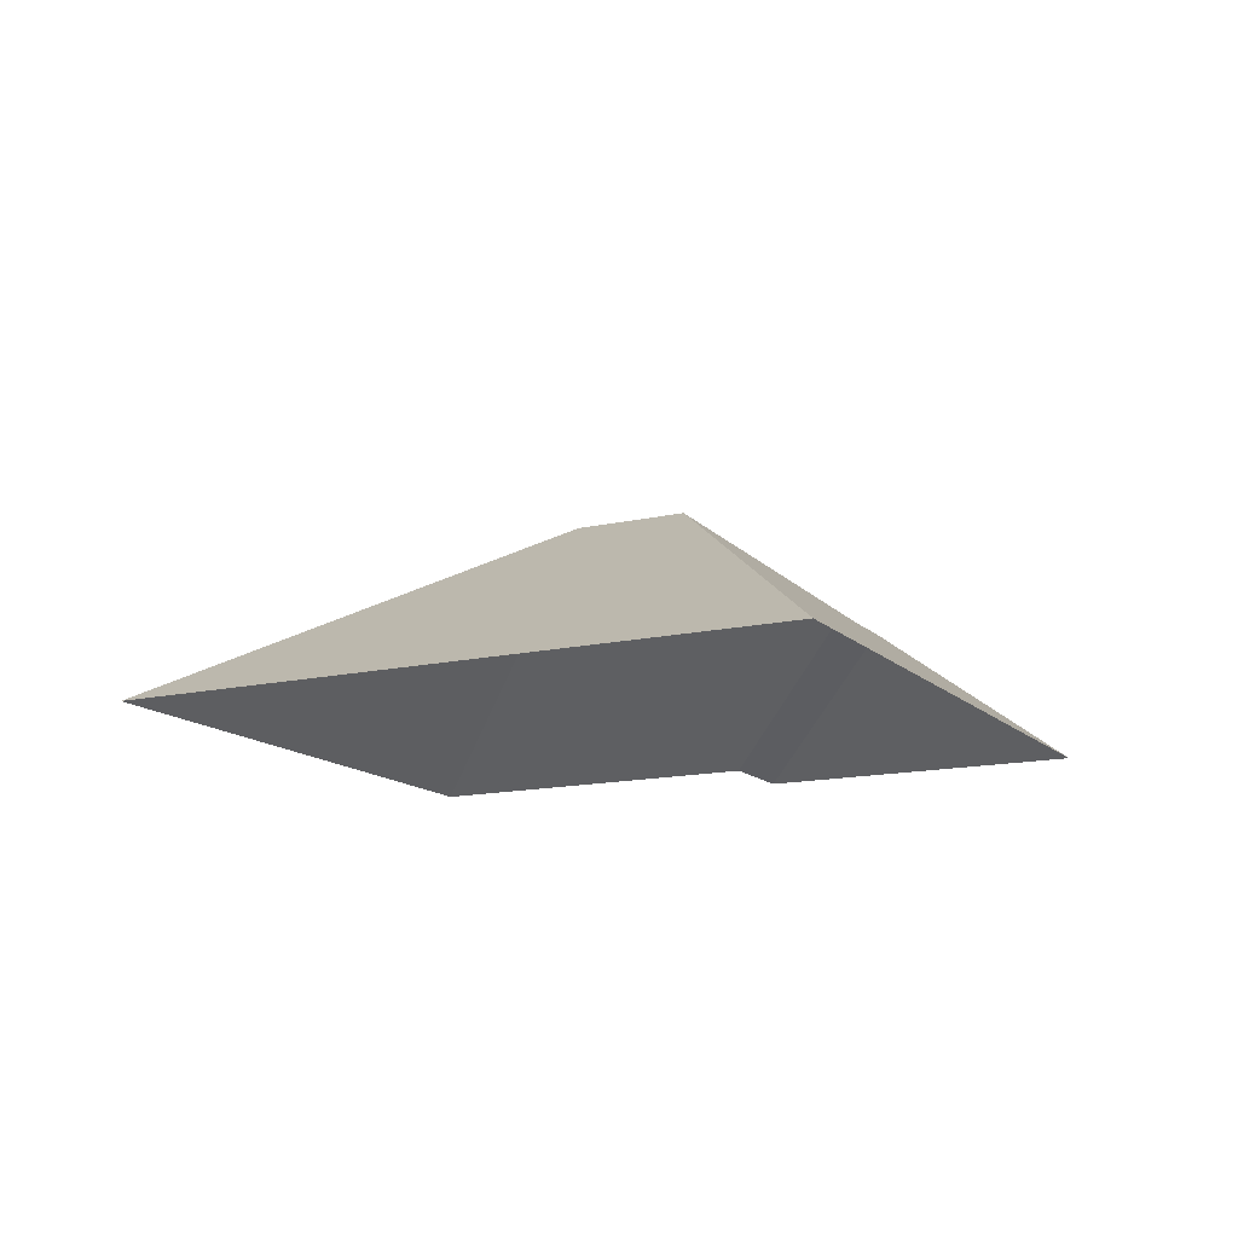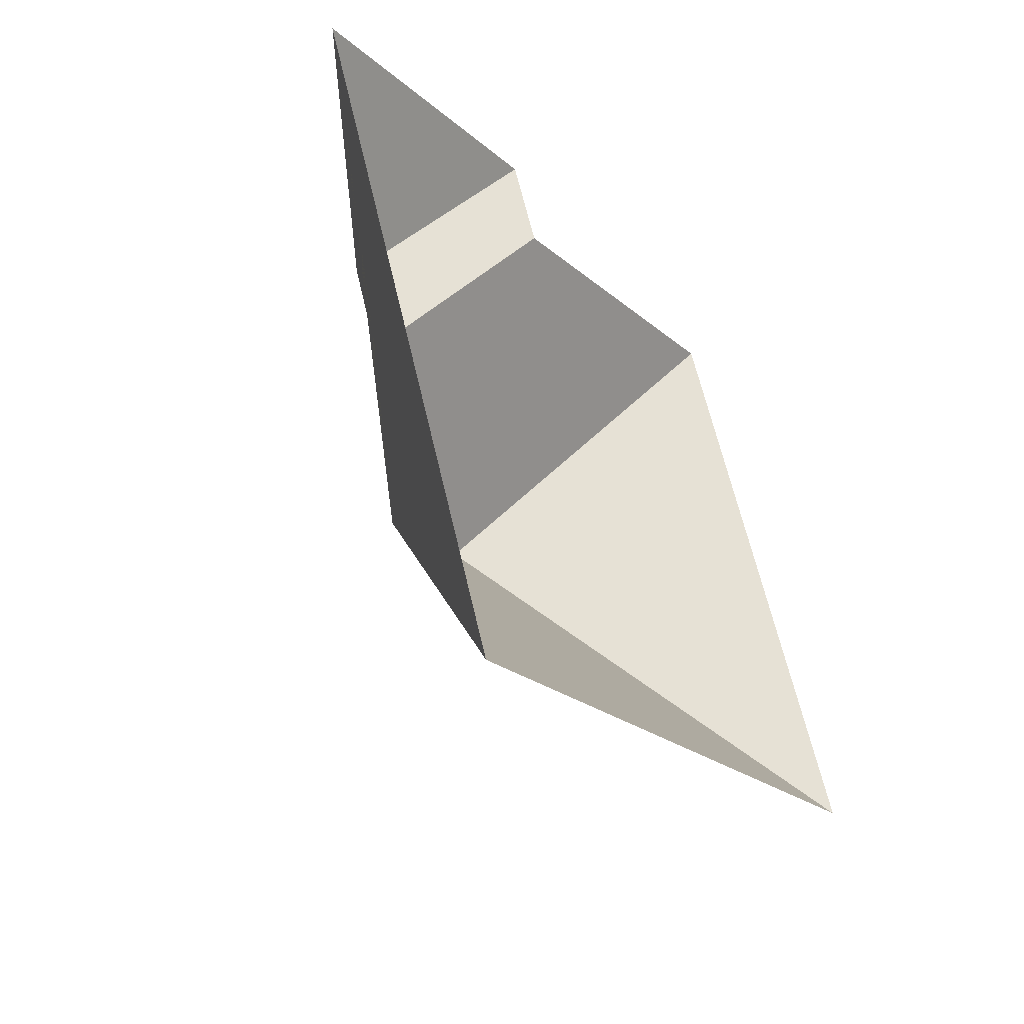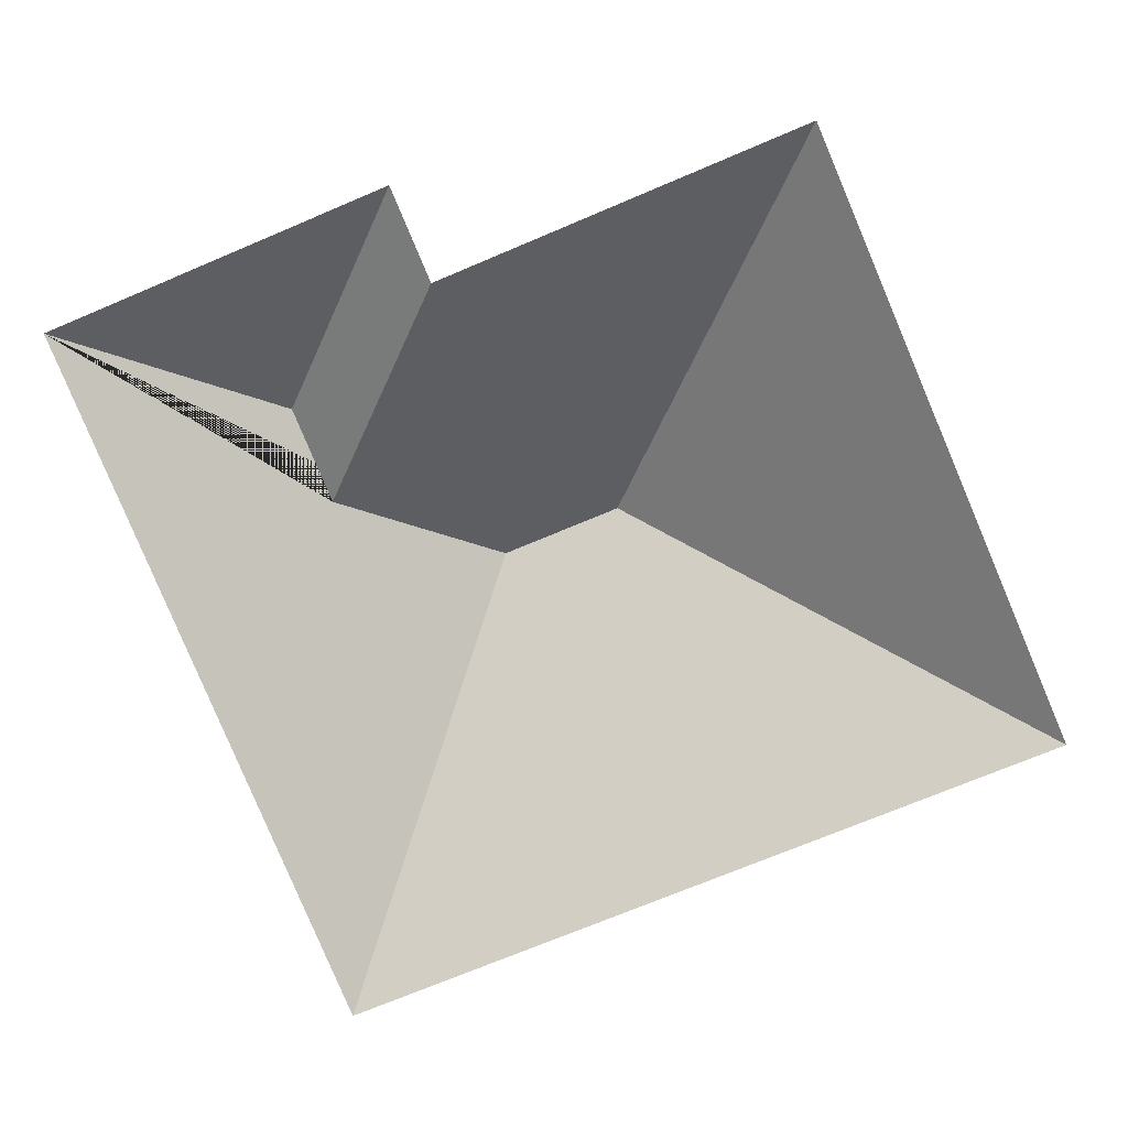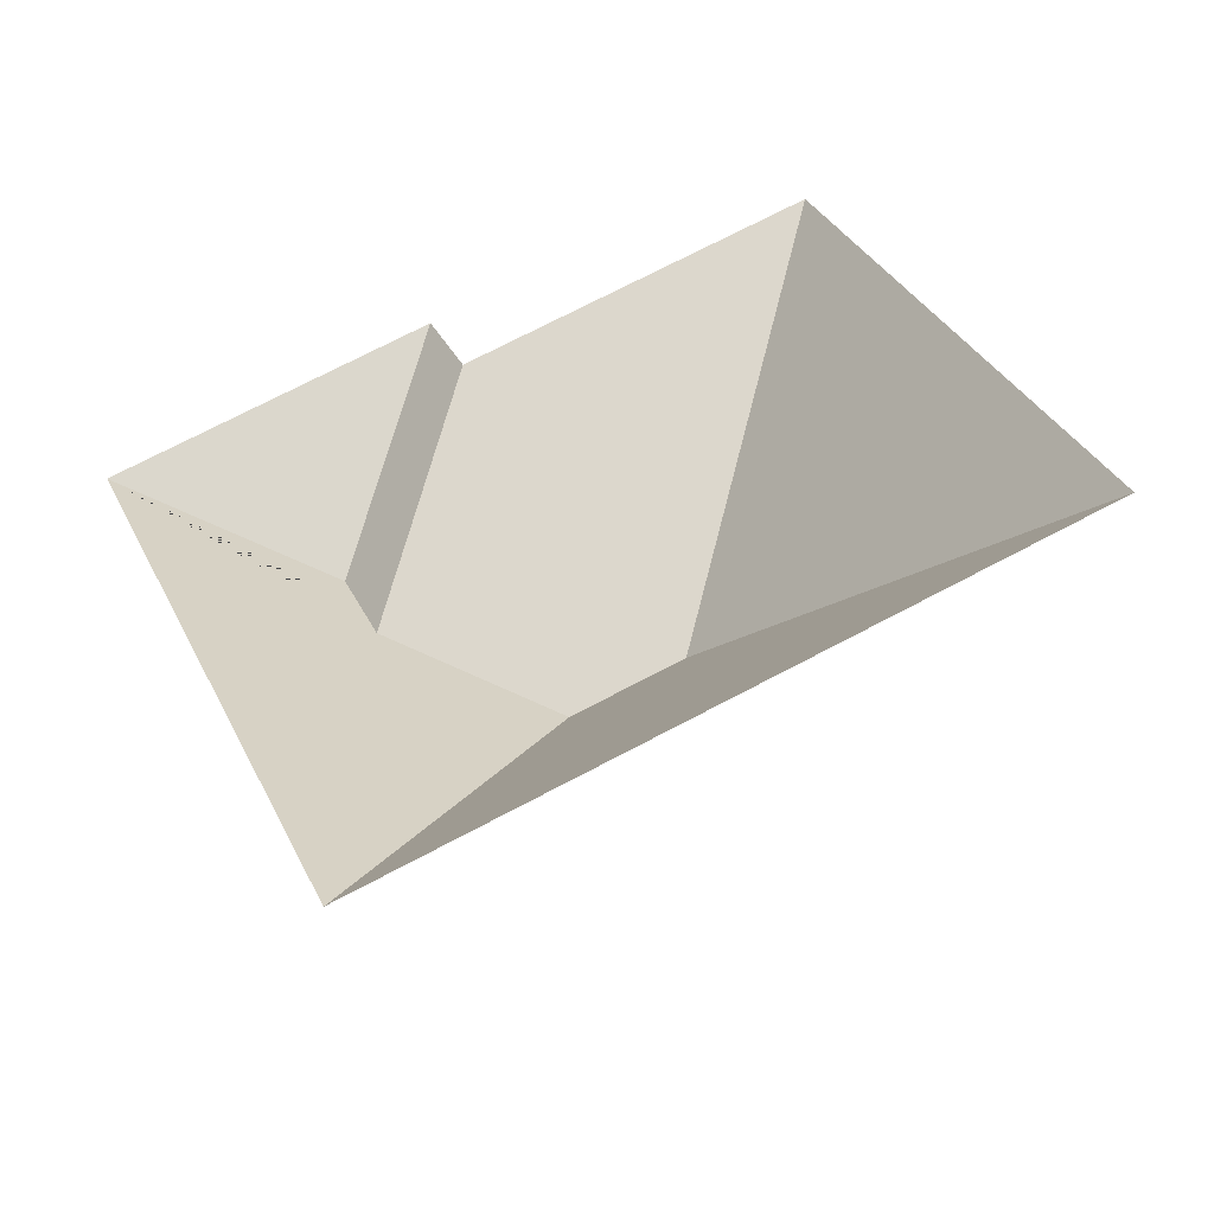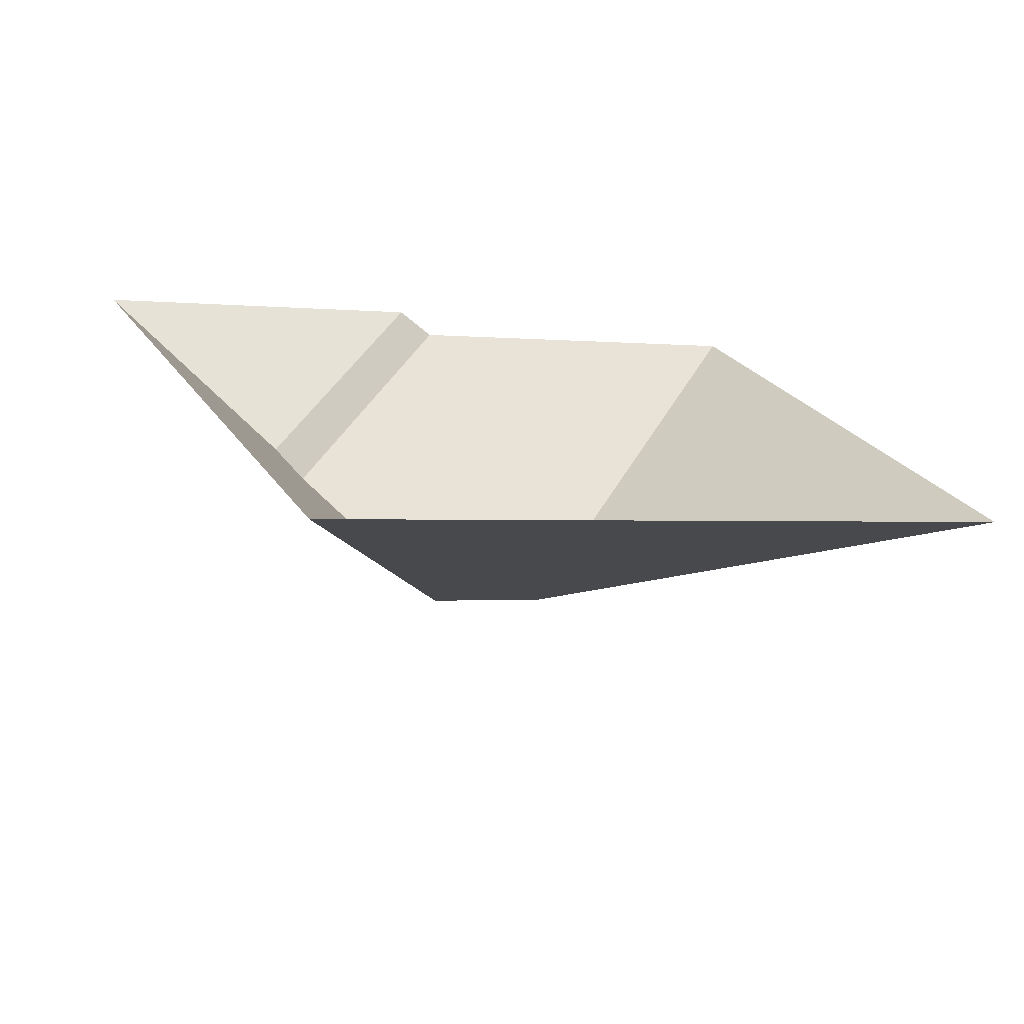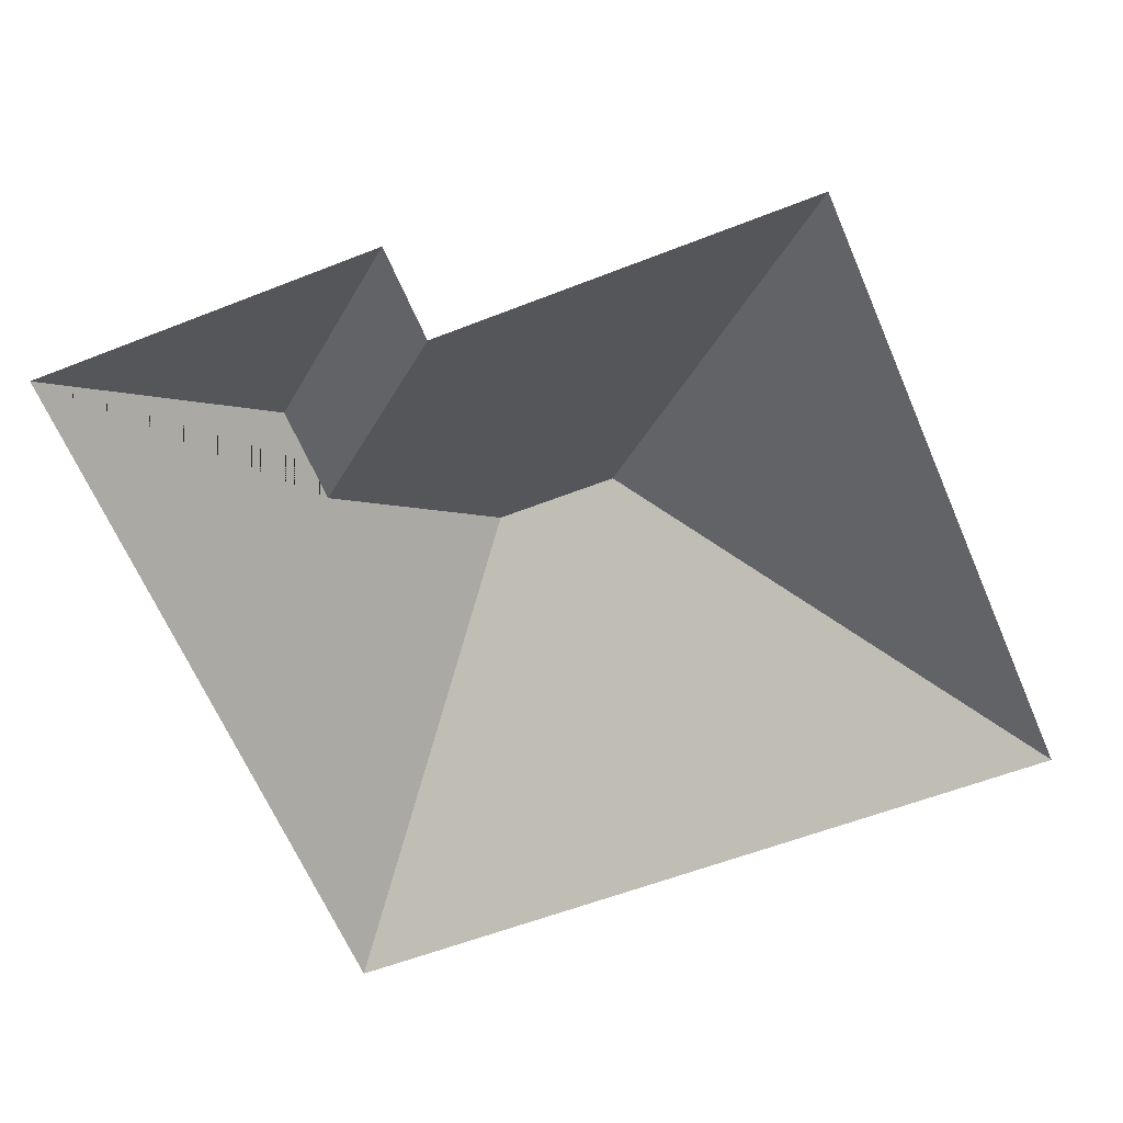
<metadata>
{"format":"obj","ext":"obj","renderer":"f3d","projection":"perspective","resolution":1024,"background":"white","views":[{"elev":-13.9,"azim":-175.6,"up":"+Y"},{"elev":-46.9,"azim":-55.3,"up":"+Z"},{"elev":10.9,"azim":4.4,"up":"+Z"},{"elev":-50.8,"azim":16.1,"up":"+Z"},{"elev":-71.5,"azim":-8.5,"up":"+Z"},{"elev":28.8,"azim":3.1,"up":"+Z"}]}
</metadata>
<code>
o CG10_500_041073_0022_roof
v 243.7 75 -13.4
v 321.5 75 -197.2
v 183 145 -139.2
v 131.7 75 -60.82
v 119.6 75 -32.26
v 146.4 145 -154.6
v 82.19 114.6 -103.8
v 94.61 114.6 -133.1
v 14.95 75 -76.55
v 104.9 75 -288.9
v 243.7 0 -13.4
v 321.5 0 -197.2
v 104.9 0 -288.9
v 14.95 0 -76.55
v 119.6 0 -32.26
v 131.7 0 -60.82
f 4 1 3 6 8
f 5 4 8 7
f 9 5 7
f 9 7 8 6 10
f 2 3 6 10
f 2 3 1

</code>
